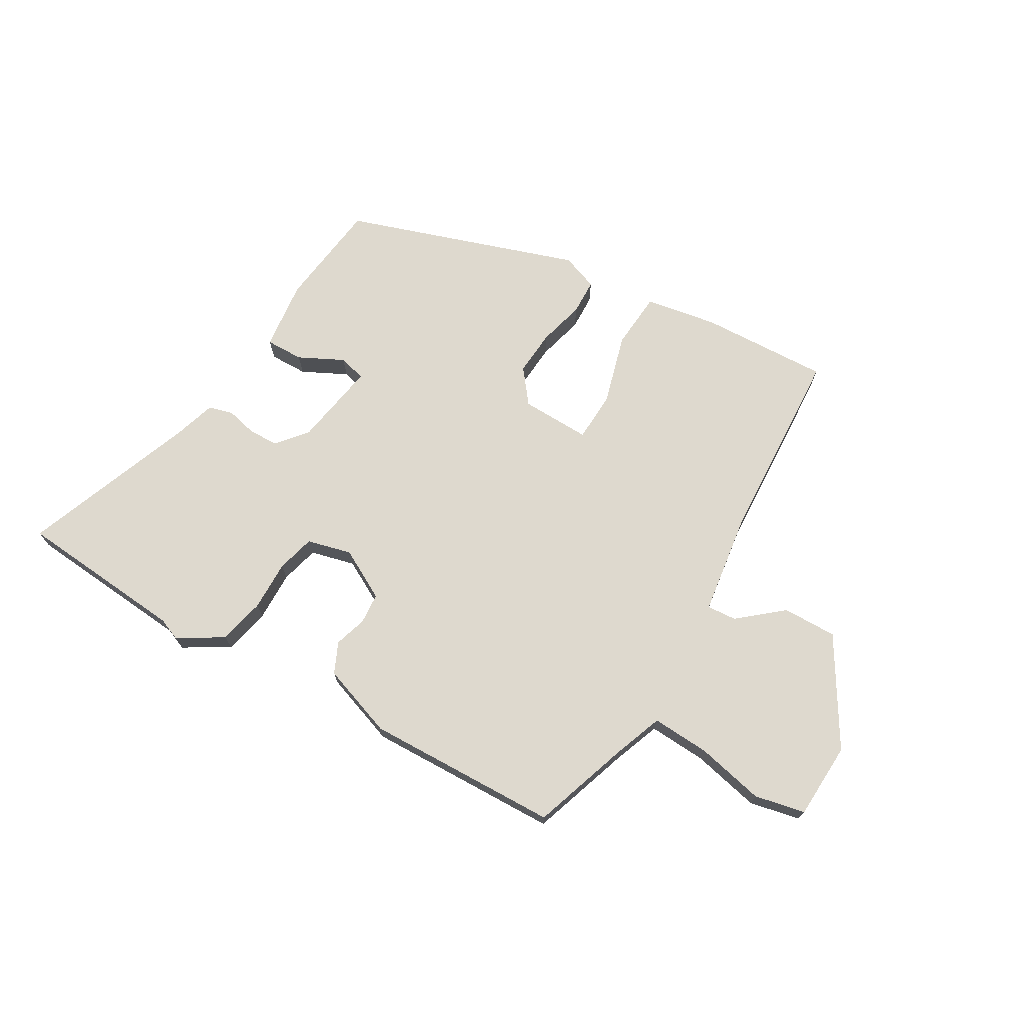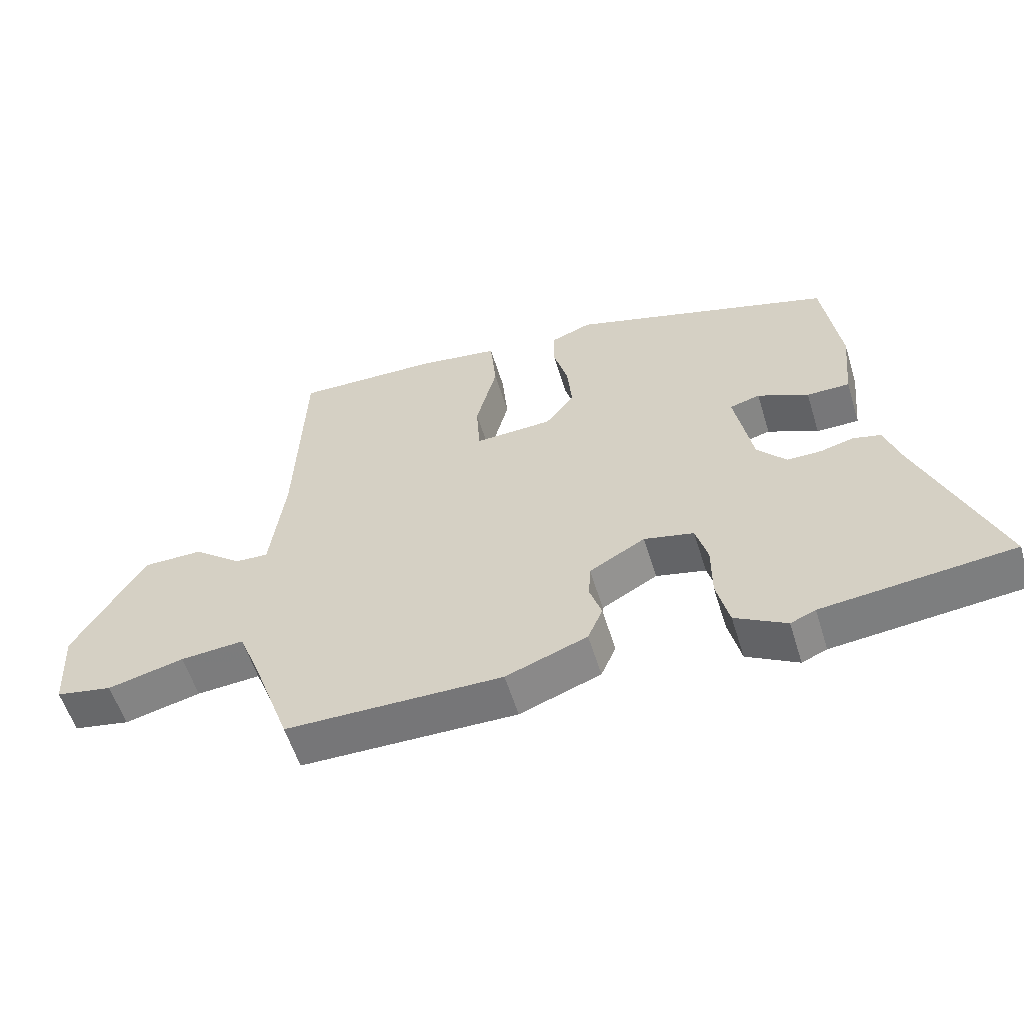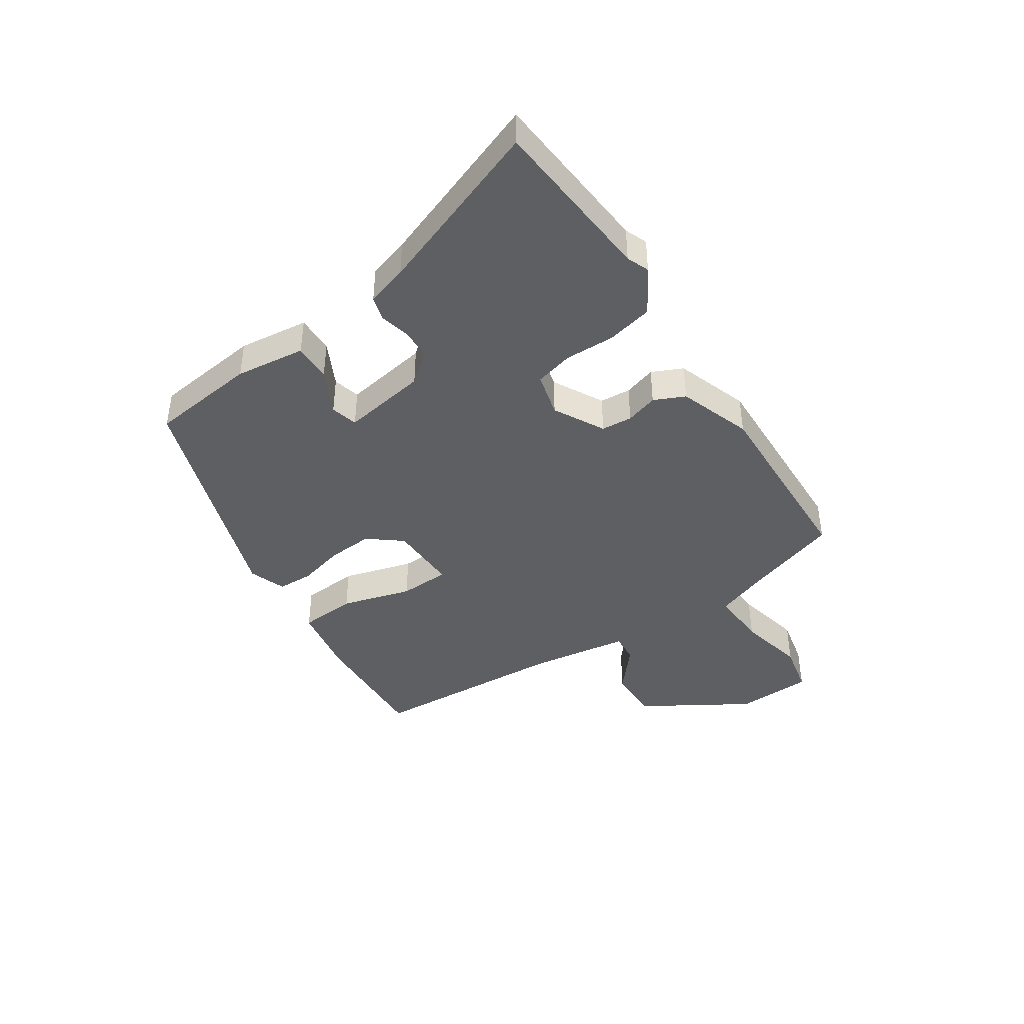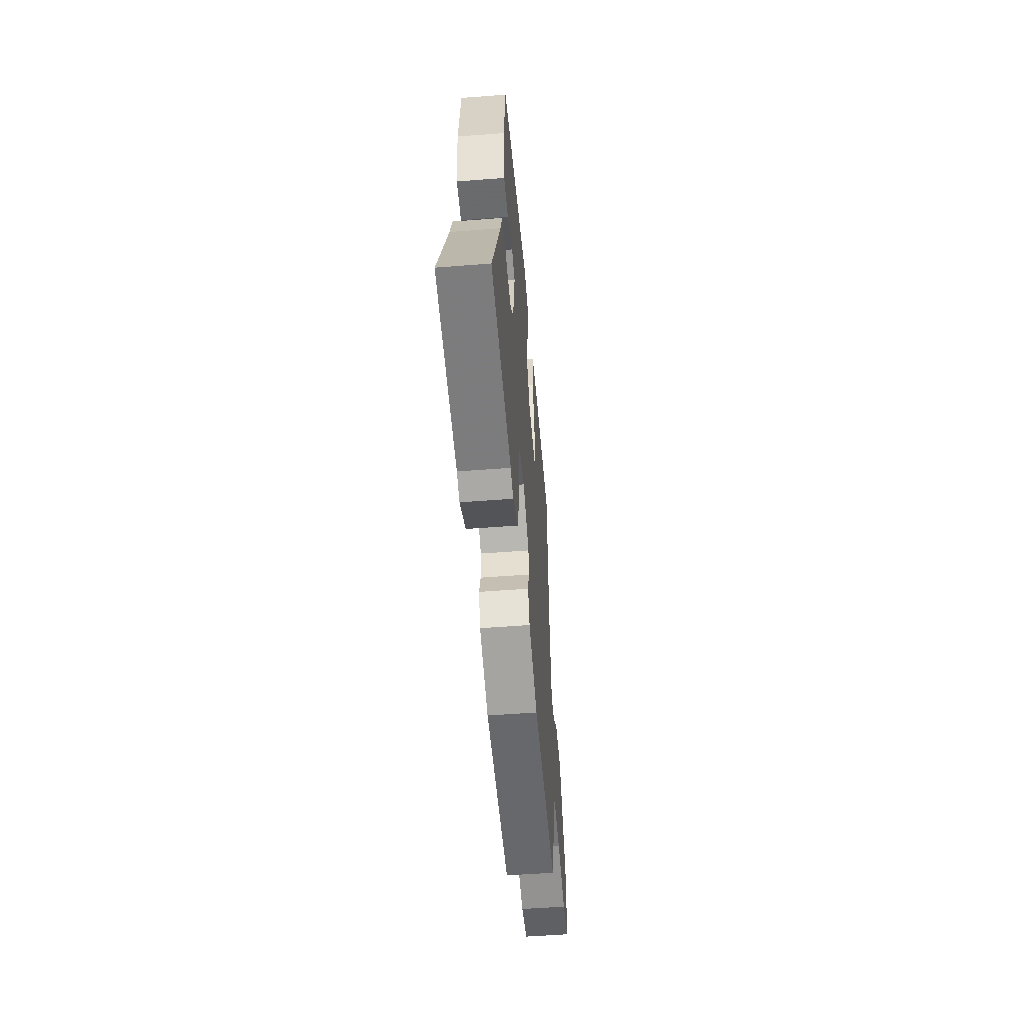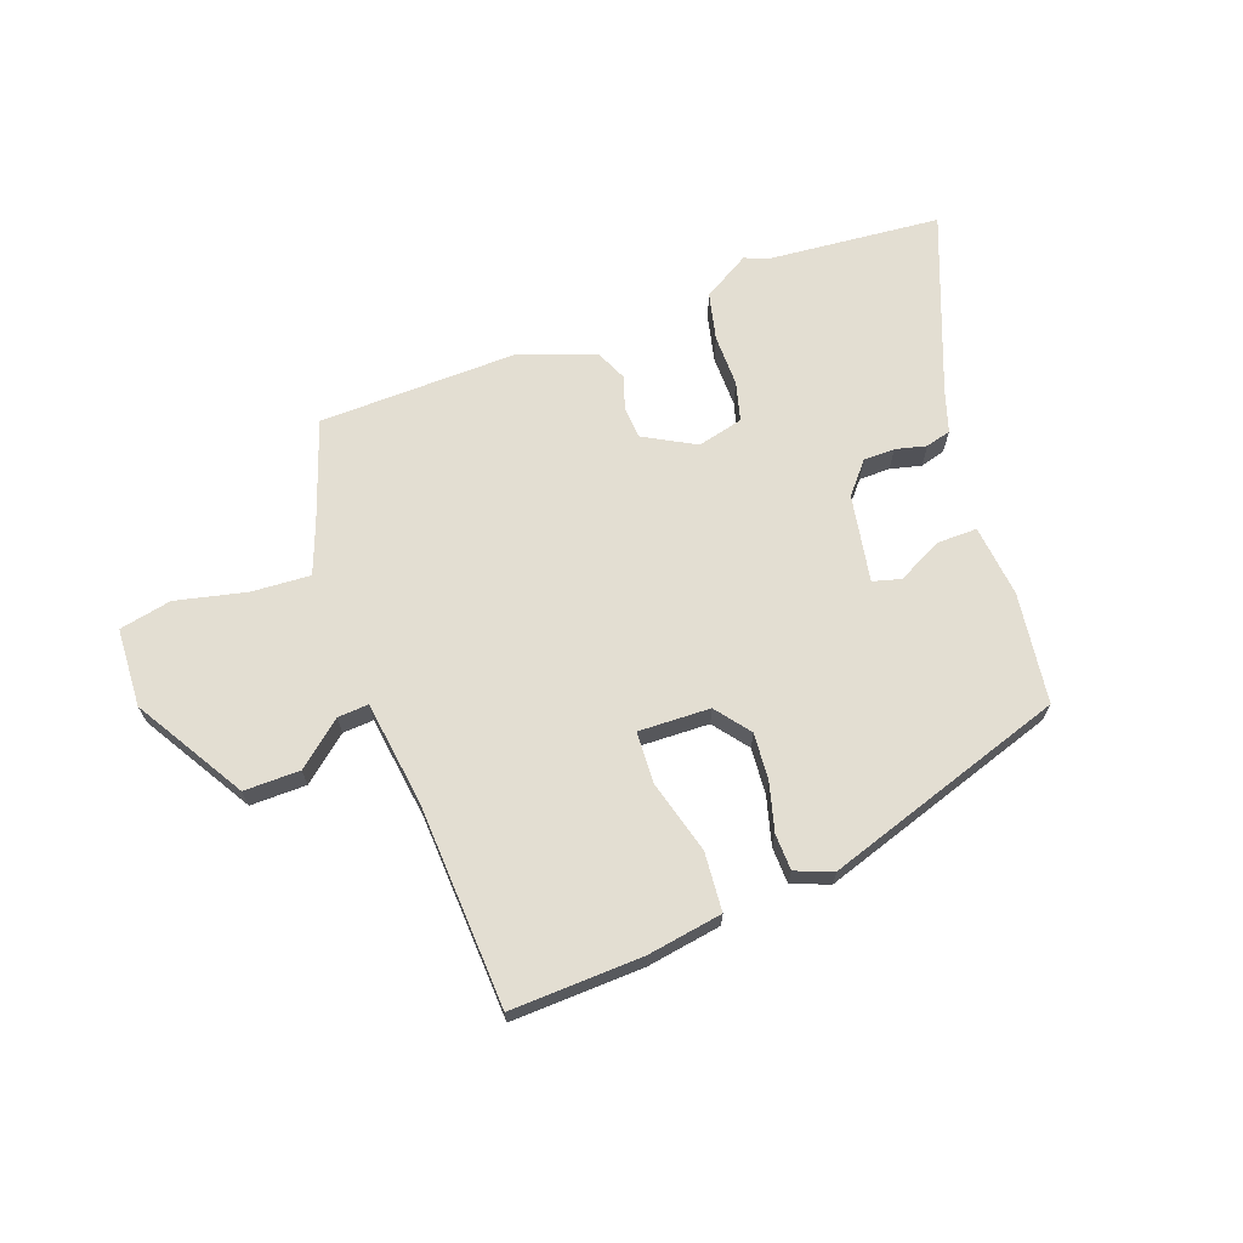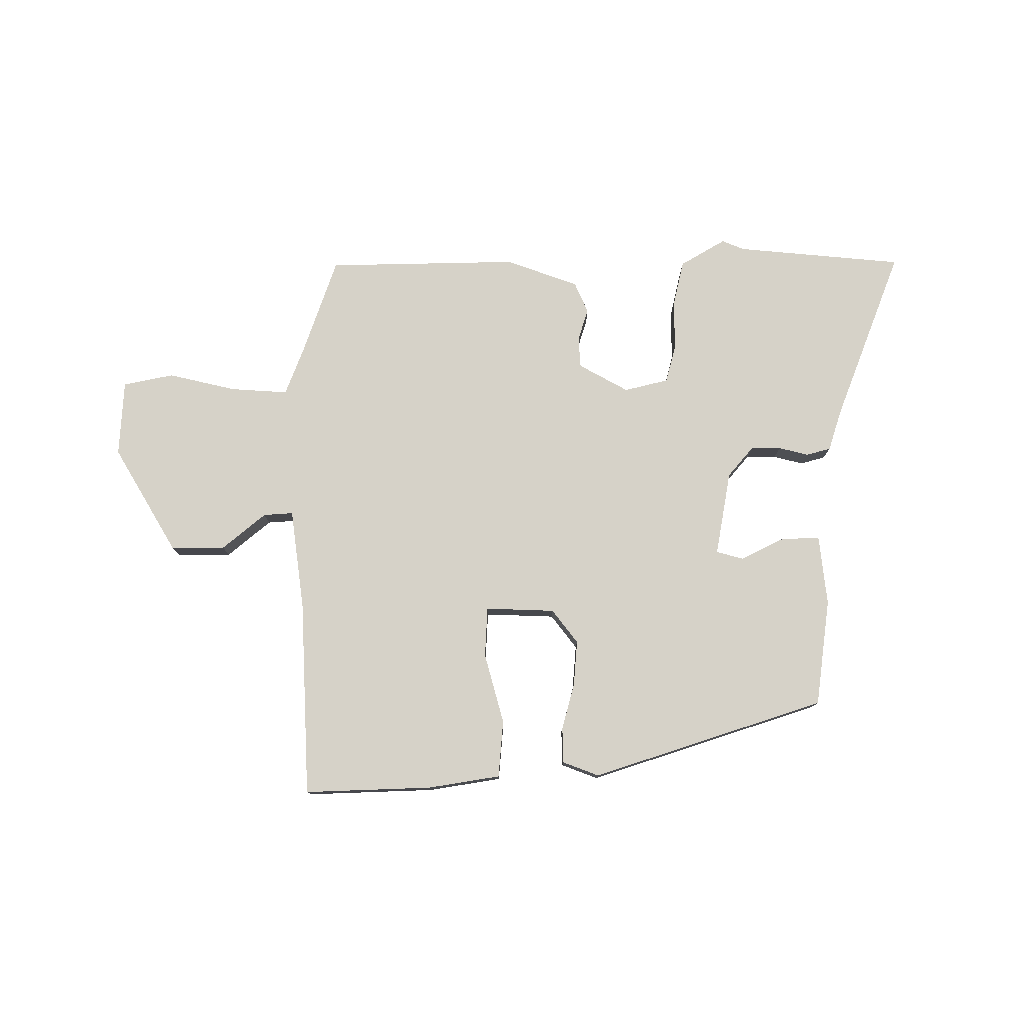
<metadata>
{"format":"obj","ext":"obj","renderer":"f3d","projection":"perspective","resolution":1024,"background":"white","views":[{"elev":71.4,"azim":-150.7,"up":"+Y"},{"elev":-57.2,"azim":17.1,"up":"+Z"},{"elev":-42.0,"azim":122.4,"up":"+Y"},{"elev":-53.2,"azim":94.7,"up":"+Z"},{"elev":67.6,"azim":-20.6,"up":"+Y"},{"elev":78.1,"azim":-0.5,"up":"+Y"}]}
</metadata>
<code>
v -0.399 0.07 -0.486
v -0.458 0.07 -0.32
v -0.491 0.07 -0.236
v -0.589 0.07 -0.243
v -0.706 0.07 -0.271
v -0.793 0.07 -0.254
v -0.801 0.07 -0.123
v -0.694 0.07 0.06
v -0.601 0.07 0.06
v -0.526 0.07 -0.001
v -0.475 0.07 -0.004
v -0.453 0.07 0.17
v -0.44 0.07 0.508
v -0.22 0.07 0.502
v -0.096 0.07 0.483
v -0.087 0.07 0.385
v -0.119 0.07 0.264
v -0.114 0.07 0.178
v 0.005 0.07 0.183
v 0.049 0.07 0.241
v 0.042 0.07 0.319
v 0.02 0.07 0.398
v 0.021 0.07 0.459
v 0.083 0.07 0.483
v 0.484 0.07 0.356
v 0.51 0.07 0.172
v 0.498 0.07 0.052
v 0.433 0.07 0.052
v 0.356 0.07 0.089
v 0.31 0.07 0.076
v 0.337 0.07 -0.069
v 0.381 0.07 -0.12
v 0.433 0.07 -0.12
v 0.484 0.07 -0.107
v 0.526 0.07 -0.118
v 0.549 0.07 -0.188
v 0.666 0.07 -0.483
v 0.378 0.07 -0.512
v 0.34 0.07 -0.528
v 0.262 0.07 -0.483
v 0.243 0.07 -0.404
v 0.243 0.07 -0.318
v 0.225 0.07 -0.253
v 0.149 0.07 -0.235
v 0.064 0.07 -0.283
v 0.061 0.07 -0.336
v 0.079 0.07 -0.391
v 0.056 0.07 -0.444
v -0.068 0.07 -0.49
v -0.399 0 -0.486
v -0.458 0 -0.32
v -0.491 0 -0.236
v -0.589 0 -0.243
v -0.706 0 -0.271
v -0.793 0 -0.254
v -0.801 0 -0.123
v -0.694 0 0.06
v -0.601 0 0.06
v -0.526 0 -0.001
v -0.475 0 -0.004
v -0.453 0 0.17
v -0.44 0 0.508
v -0.22 0 0.502
v -0.096 0 0.483
v -0.087 0 0.385
v -0.119 0 0.264
v -0.114 0 0.178
v 0.005 0 0.183
v 0.049 0 0.241
v 0.042 0 0.319
v 0.02 0 0.398
v 0.021 0 0.459
v 0.083 0 0.483
v 0.484 0 0.356
v 0.51 0 0.172
v 0.498 0 0.052
v 0.433 0 0.052
v 0.356 0 0.089
v 0.31 0 0.076
v 0.337 0 -0.069
v 0.381 0 -0.12
v 0.433 0 -0.12
v 0.484 0 -0.107
v 0.526 0 -0.118
v 0.549 0 -0.188
v 0.666 0 -0.483
v 0.378 0 -0.512
v 0.34 0 -0.528
v 0.262 0 -0.483
v 0.243 0 -0.404
v 0.243 0 -0.318
v 0.225 0 -0.253
v 0.149 0 -0.235
v 0.064 0 -0.283
v 0.061 0 -0.336
v 0.079 0 -0.391
v 0.056 0 -0.444
v -0.068 0 -0.49
f 46 47 48 49
f 45 46 49 1
f 44 45 1 2
f 39 40 41 42
f 38 39 42 43
f 36 37 38 43
f 33 34 35 36
f 32 33 36 43
f 31 32 43 44
f 26 27 28 29
f 26 29 30
f 25 26 30
f 24 25 30
f 21 22 23 24
f 20 21 24 30
f 19 20 30 31
f 14 15 16 17
f 12 13 14 17
f 11 12 17 18
f 7 8 9 10
f 7 10 11
f 4 5 6 7
f 3 4 7 11
f 18 19 31 44
f 11 18 44
f 2 3 11 44
f 98 97 96 95
f 50 98 95 94
f 51 50 94 93
f 91 90 89 88
f 92 91 88 87
f 92 87 86 85
f 85 84 83 82
f 92 85 82 81
f 93 92 81 80
f 78 77 76 75
f 79 78 75
f 79 75 74
f 79 74 73
f 73 72 71 70
f 79 73 70 69
f 80 79 69 68
f 66 65 64 63
f 66 63 62 61
f 67 66 61 60
f 59 58 57 56
f 60 59 56
f 56 55 54 53
f 60 56 53 52
f 93 80 68 67
f 93 67 60
f 93 60 52 51
f 1 50 51 2
f 2 51 52 3
f 3 52 53 4
f 4 53 54 5
f 5 54 55 6
f 6 55 56 7
f 7 56 57 8
f 8 57 58 9
f 9 58 59 10
f 10 59 60 11
f 11 60 61 12
f 12 61 62 13
f 13 62 63 14
f 14 63 64 15
f 15 64 65 16
f 16 65 66 17
f 17 66 67 18
f 18 67 68 19
f 19 68 69 20
f 20 69 70 21
f 21 70 71 22
f 22 71 72 23
f 23 72 73 24
f 24 73 74 25
f 25 74 75 26
f 26 75 76 27
f 27 76 77 28
f 28 77 78 29
f 29 78 79 30
f 30 79 80 31
f 31 80 81 32
f 32 81 82 33
f 33 82 83 34
f 34 83 84 35
f 35 84 85 36
f 36 85 86 37
f 37 86 87 38
f 38 87 88 39
f 39 88 89 40
f 40 89 90 41
f 41 90 91 42
f 42 91 92 43
f 43 92 93 44
f 44 93 94 45
f 45 94 95 46
f 46 95 96 47
f 47 96 97 48
f 48 97 98 49
f 49 98 50 1

</code>
